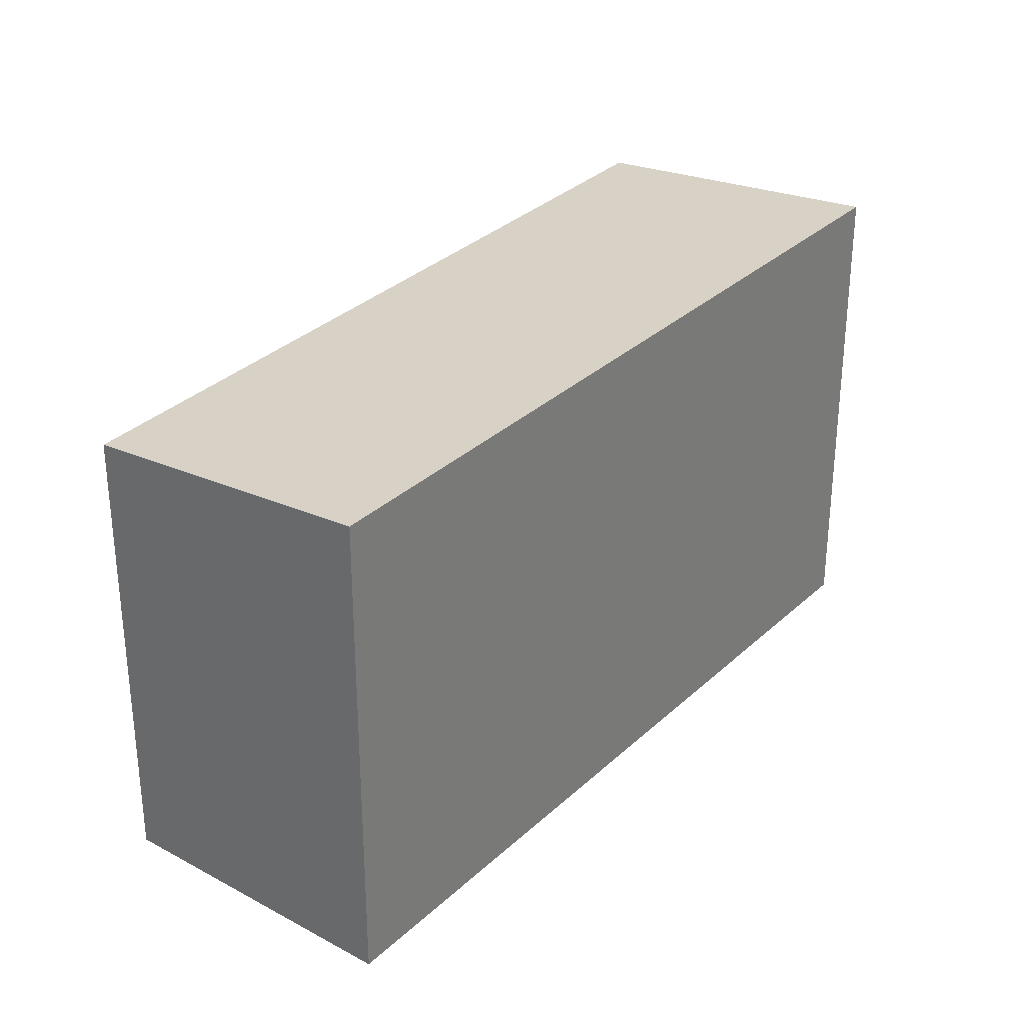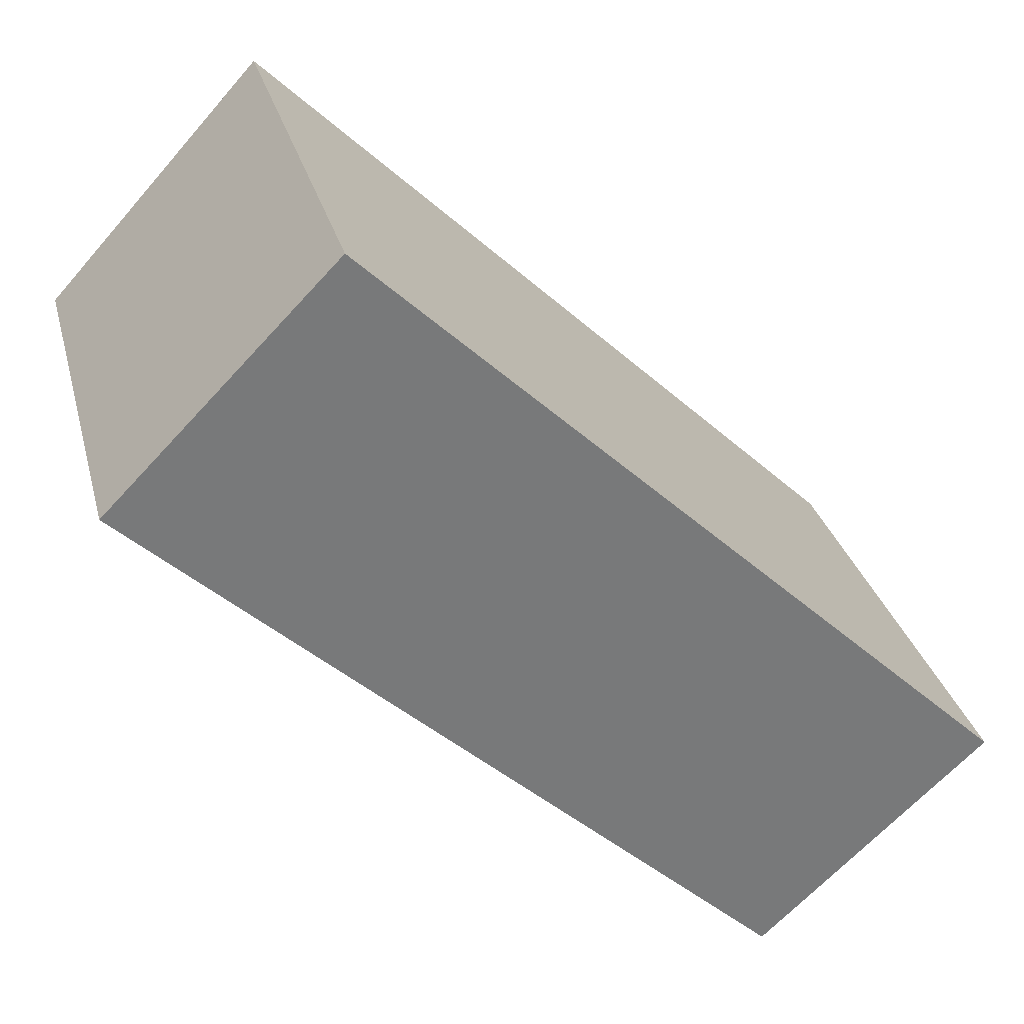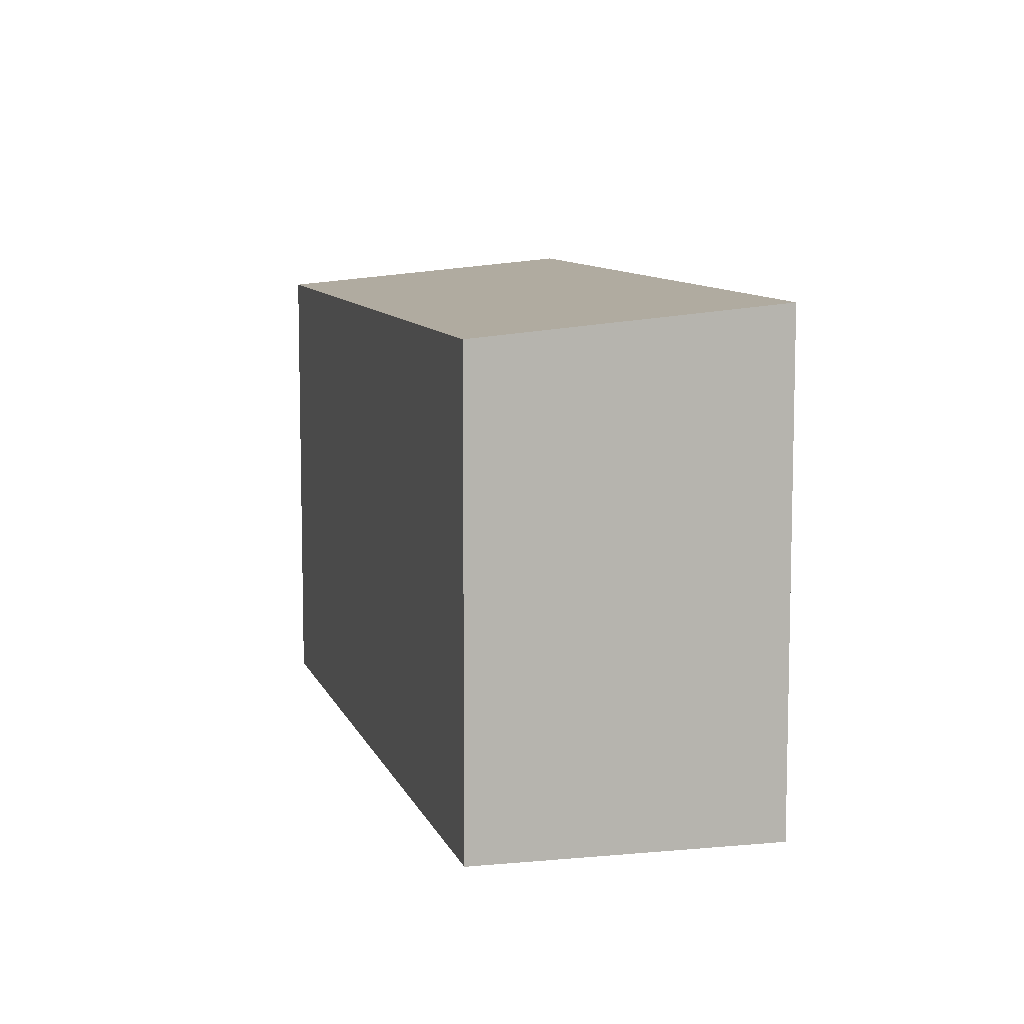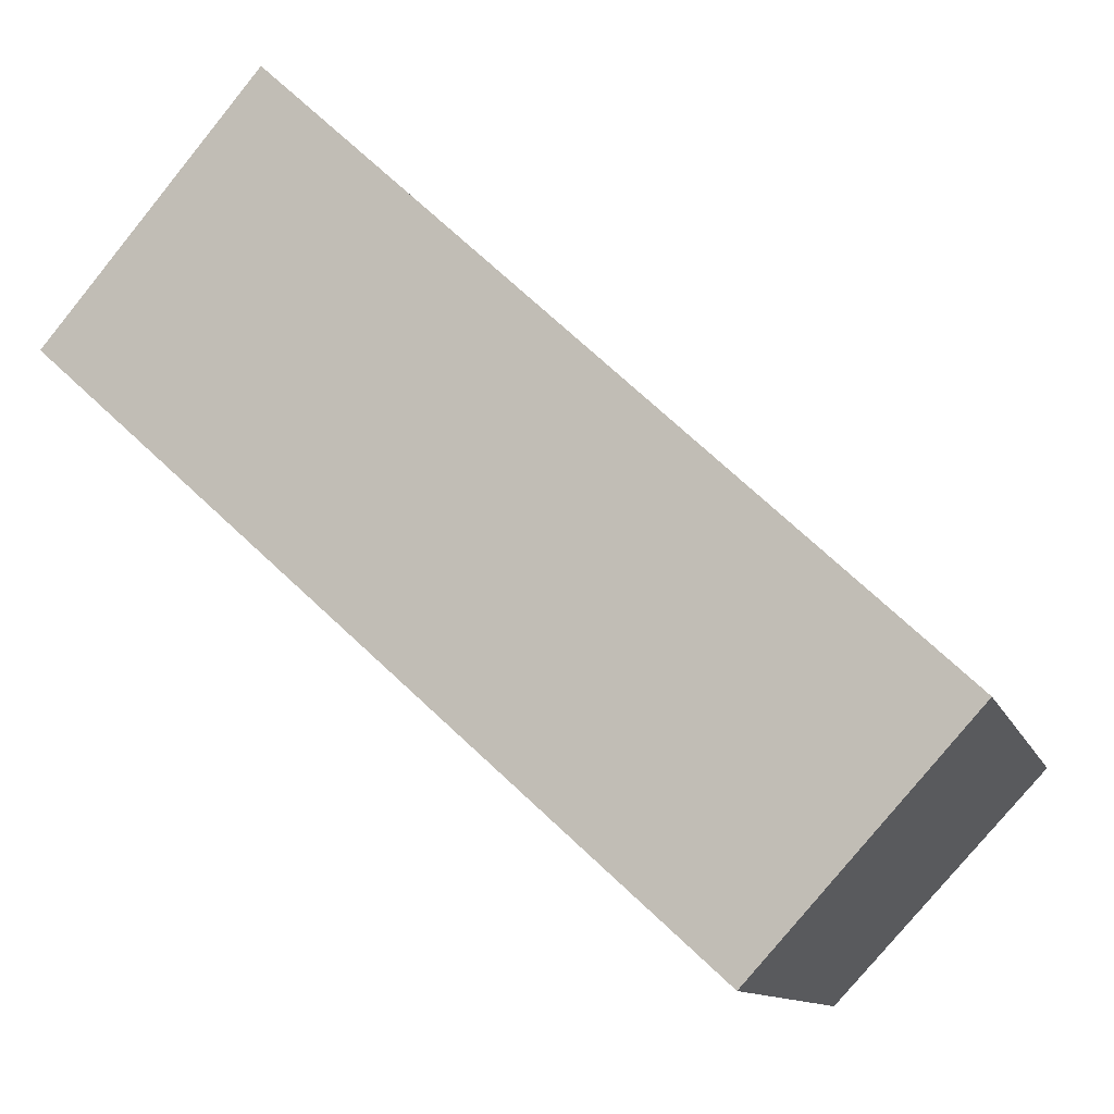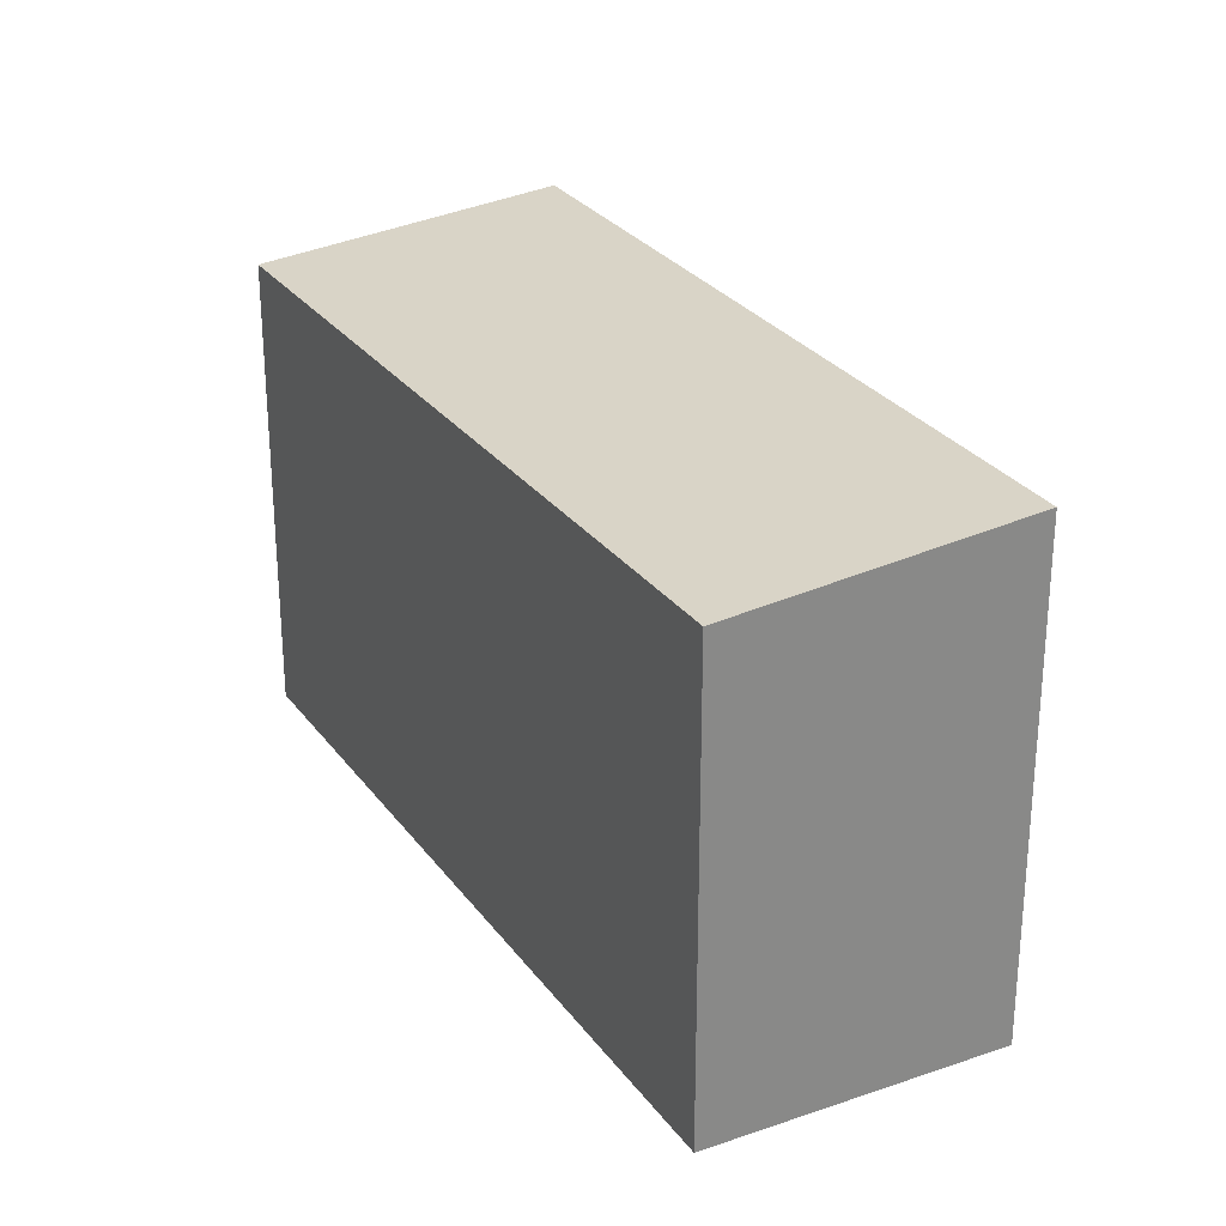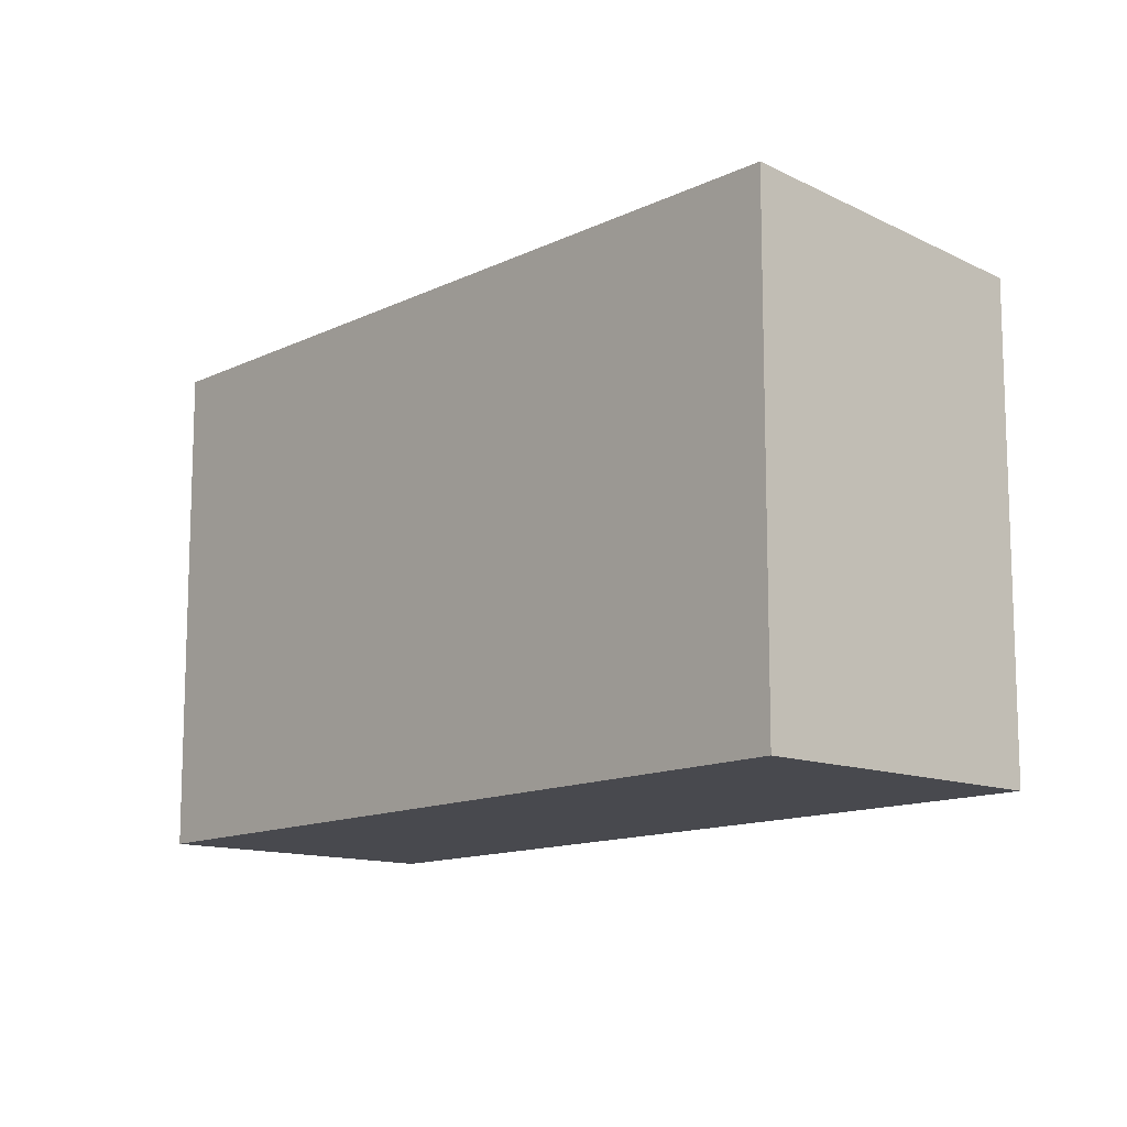
<metadata>
{"format":"obj","ext":"obj","renderer":"f3d","projection":"perspective","resolution":1024,"background":"white","views":[{"elev":31.5,"azim":-95.4,"up":"+Y"},{"elev":29.0,"azim":166.2,"up":"+Z"},{"elev":9.1,"azim":-147.3,"up":"+Y"},{"elev":-11.1,"azim":-164.9,"up":"+Z"},{"elev":27.6,"azim":-160.9,"up":"+Y"},{"elev":-12.7,"azim":5.2,"up":"+Y"}]}
</metadata>
<code>
v  1.791 4.044 -1.905
v  5.286 4.274 4.966
v  7.127 4.035 2.958
v  0 4.274 2.617e-16
v  1.791 1.166e-16 -1.905
v  7.127 -1.811e-16 2.958
v  0 0 0
v  5.286 -3.041e-16 4.966
g defaultobject
f 1 2 3
f 2 1 4
f 3 5 1
f 5 3 6
f 1 7 4
f 7 1 5
f 7 2 4
f 2 7 8
f 8 3 2
f 3 8 6
f 8 5 6
f 5 8 7

</code>
